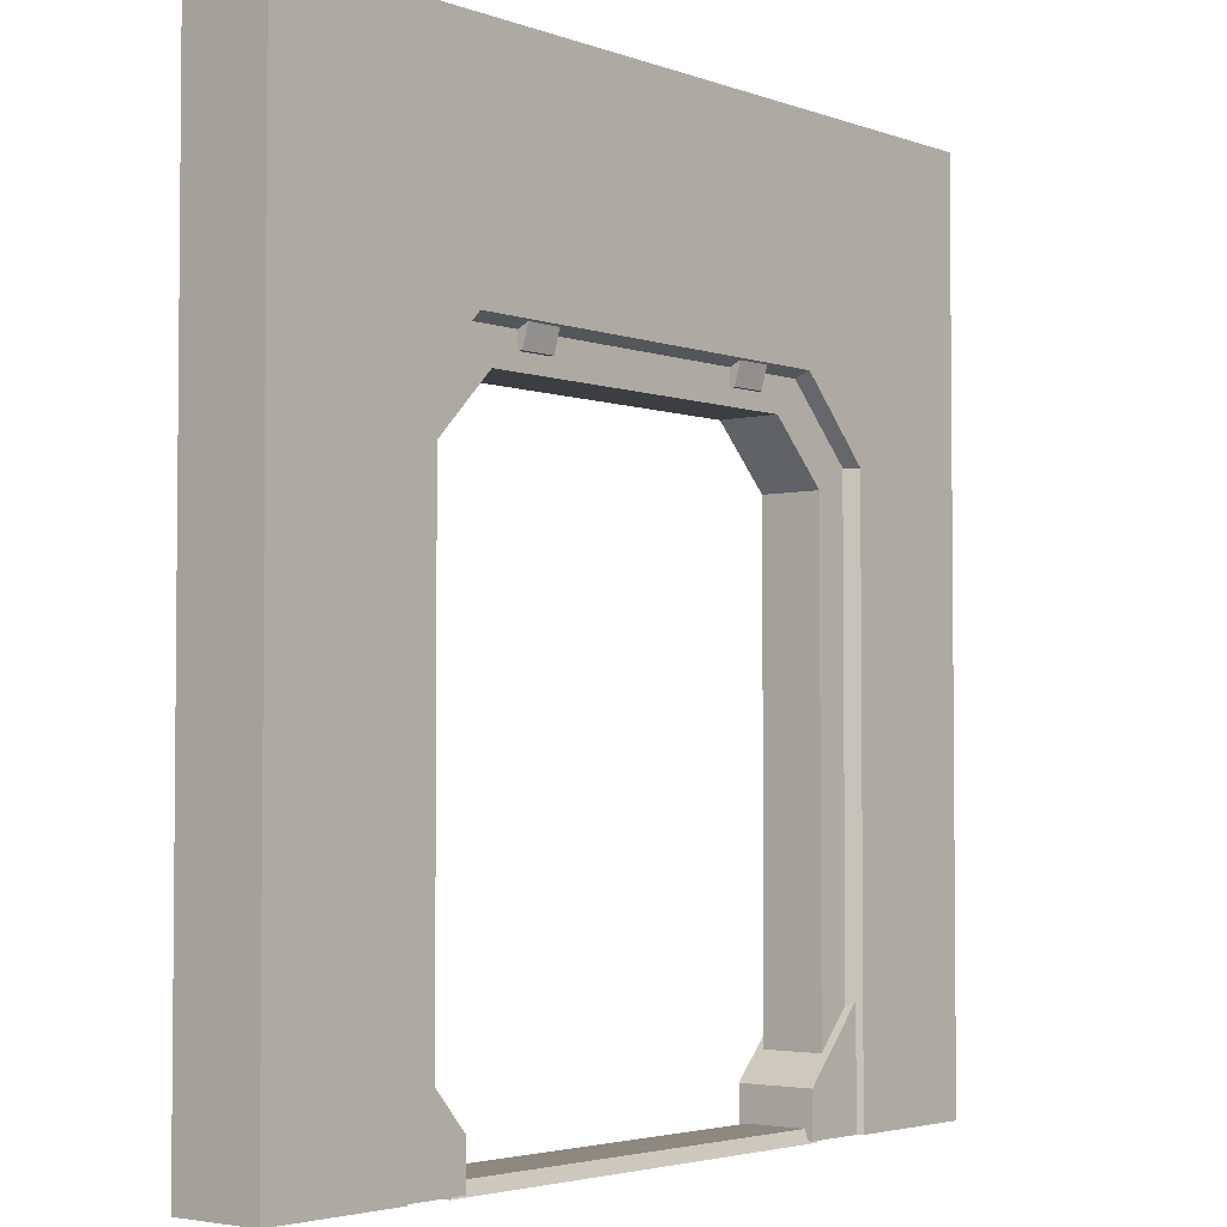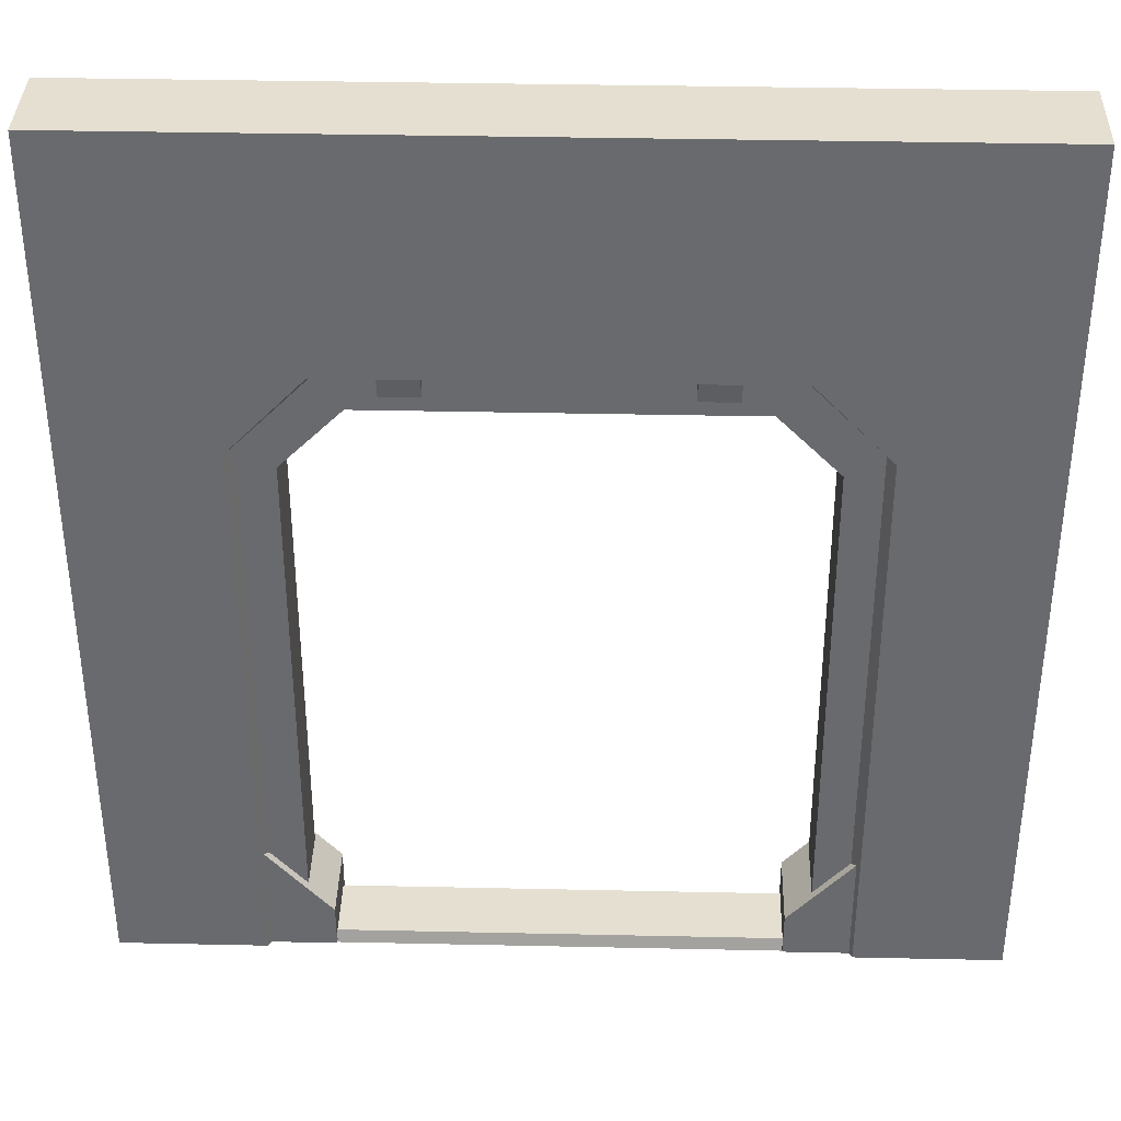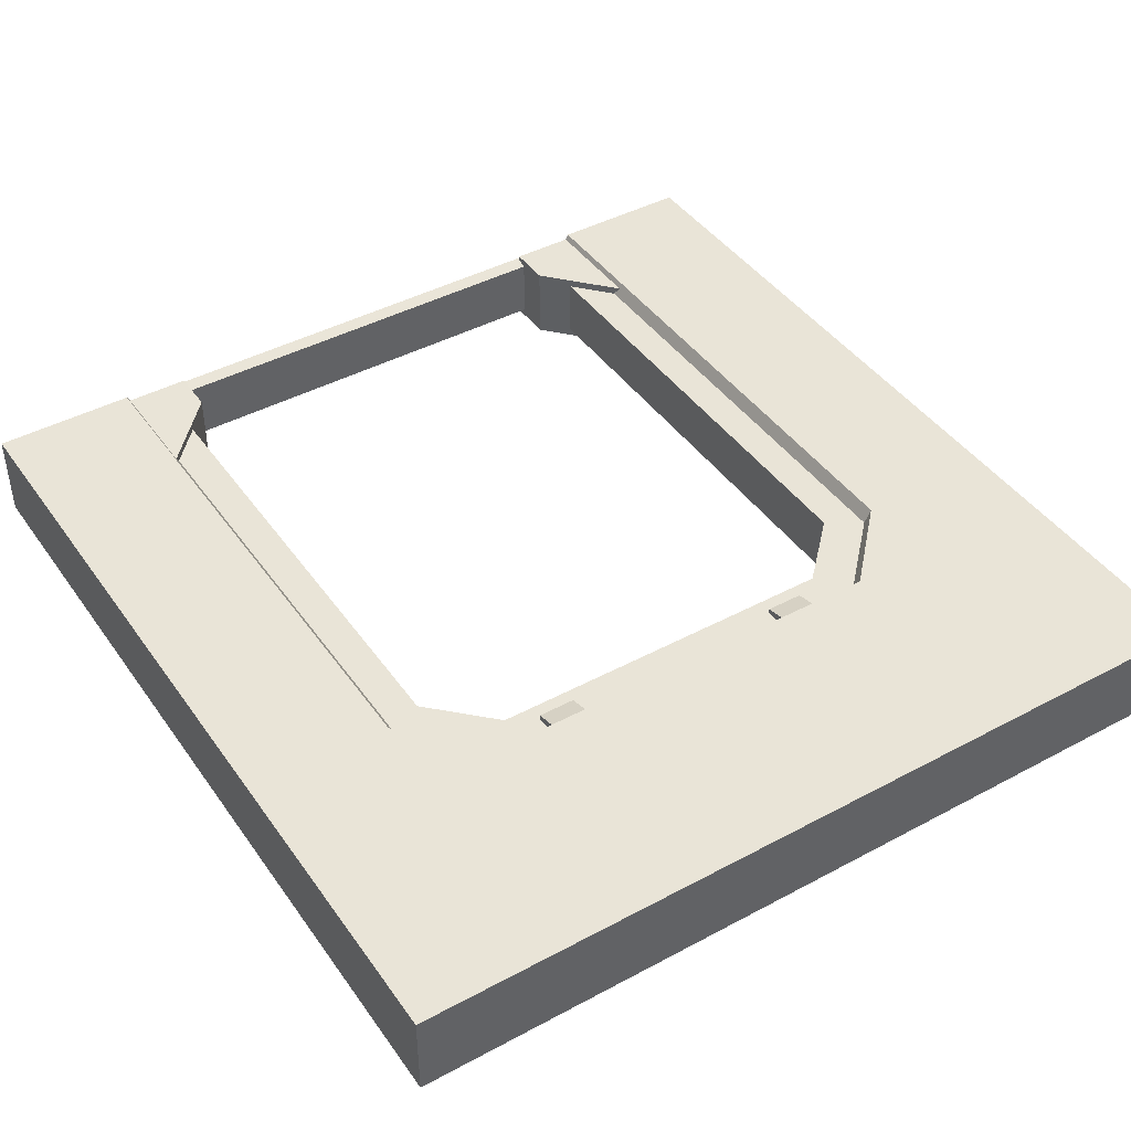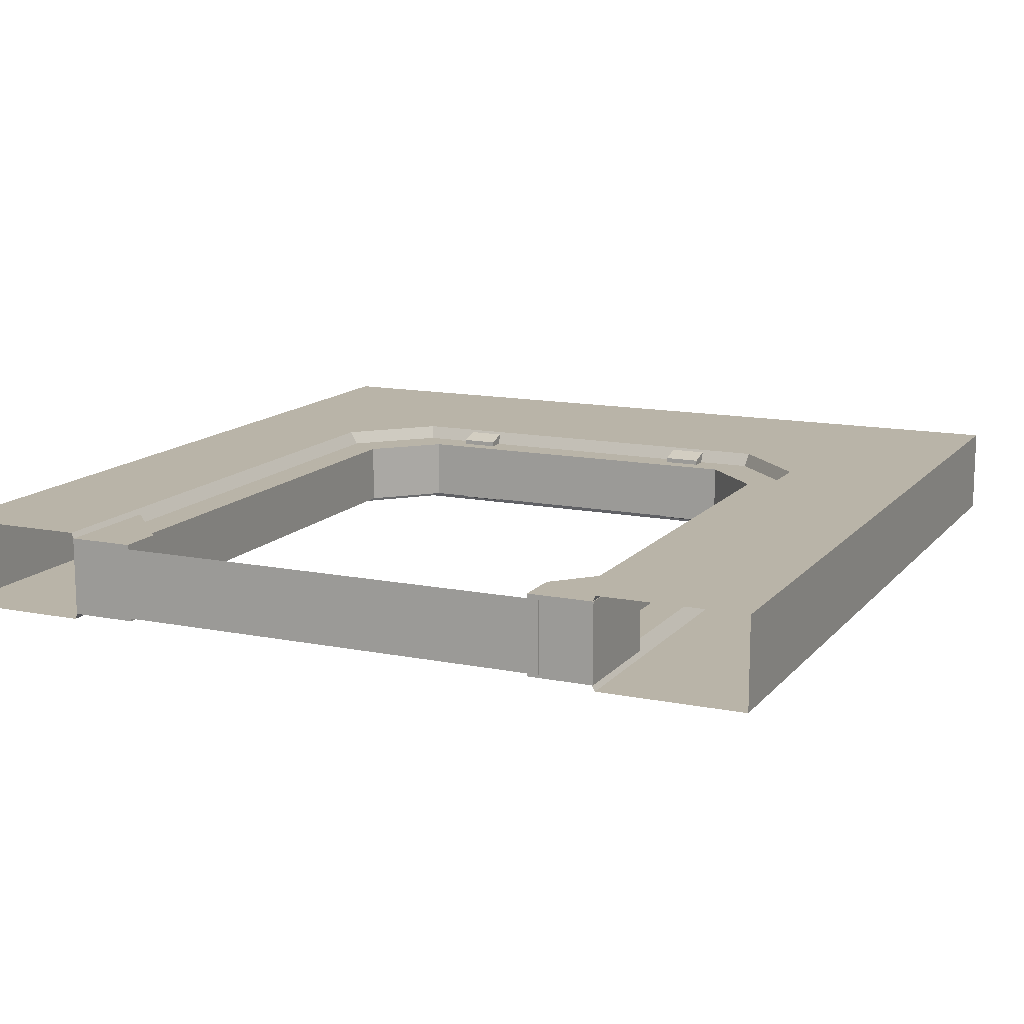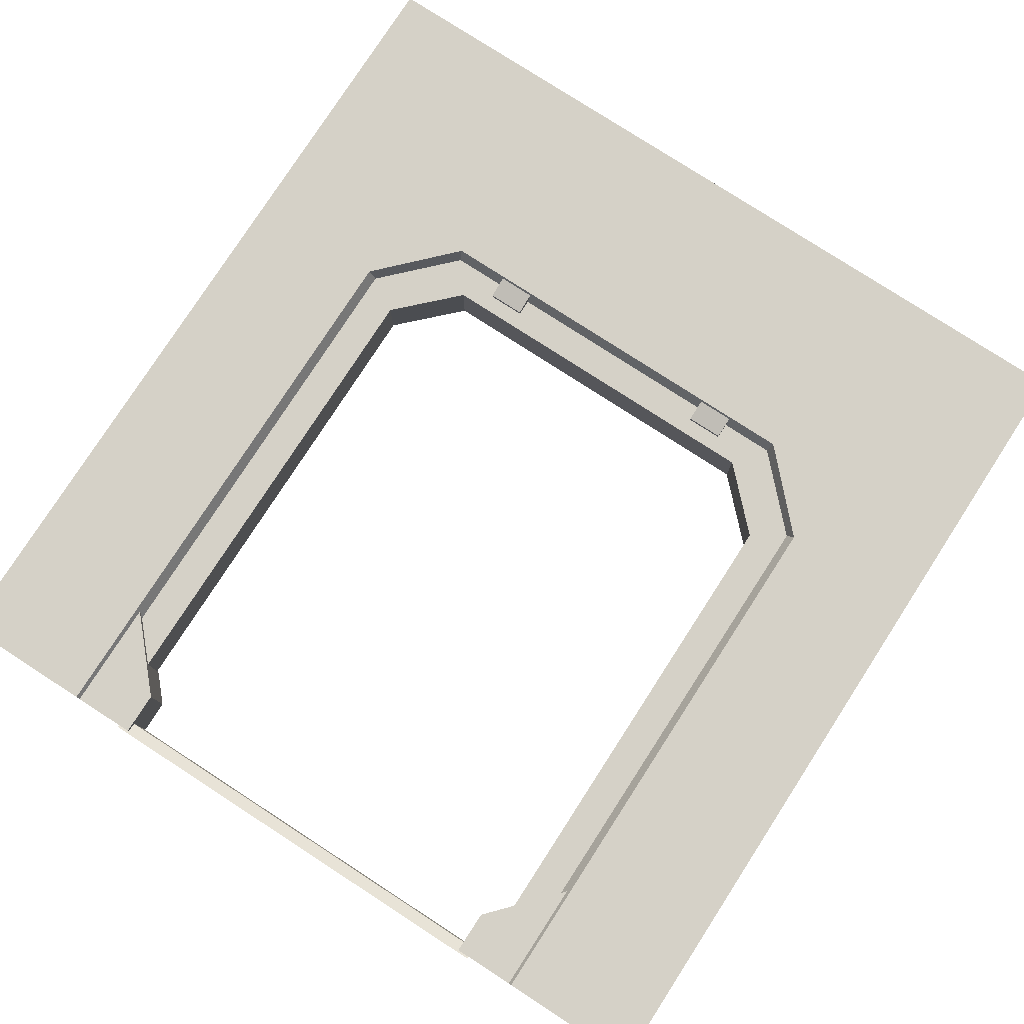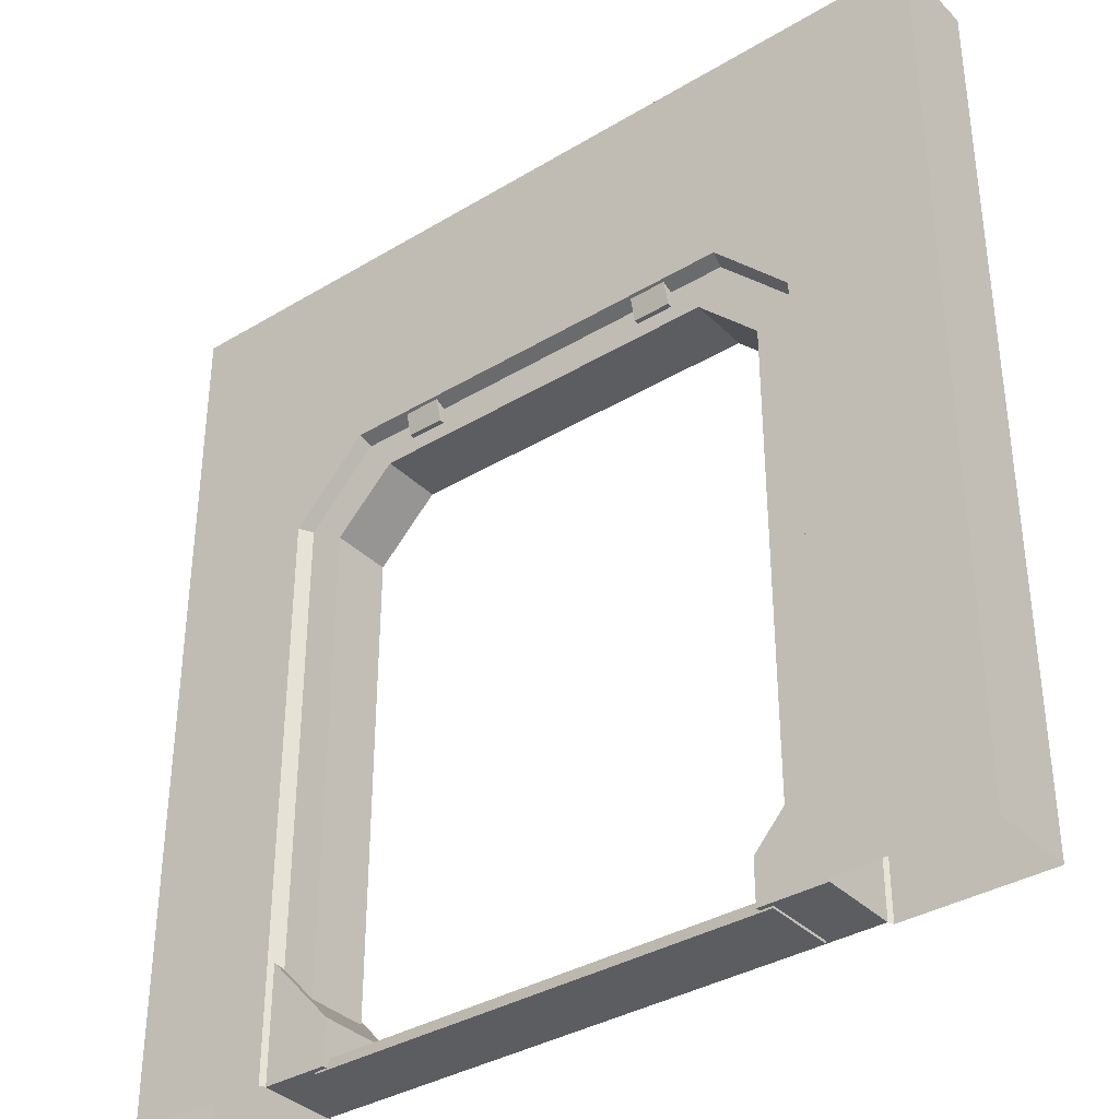
<metadata>
{"format":"obj","ext":"obj","renderer":"f3d","projection":"perspective","resolution":1024,"background":"white","views":[{"elev":-3.4,"azim":-50.1,"up":"+Y"},{"elev":36.8,"azim":-178.4,"up":"+Y"},{"elev":43.1,"azim":147.5,"up":"+Z"},{"elev":13.2,"azim":24.6,"up":"+Z"},{"elev":78.8,"azim":32.9,"up":"+Z"},{"elev":-36.1,"azim":38.2,"up":"+Y"}]}
</metadata>
<code>
o Door_Frame_Square_Cube.005
v -2.427 0 0.2534
v -2.427 5 0.2534
v 0 5 0.2534
v -1.366 0 0.1759
v 0 3.497 0.1759
v -1.366 3.156 0.1759
v -1.025 3.497 0.1759
v -2.427 4.416 0.2534
v 0 3.721 0.2534
v -1.607 0 0.2534
v -1.183 3.721 0.2534
v -1.607 3.28 0.2534
v -2.427 0 0
v -2.427 5 0
v 0 5 0
v -1.366 3.156 0
v -2.427 4.416 0
v 0 3.497 0
v 0 3.685 0.1759
v -1.565 0 0.1759
v -1.169 3.685 0.1759
v -1.565 3.28 0.1759
v -1.366 0 0
v -1.025 3.497 0
v -1.879 5 0.2534
v -0.9129 3.497 0.1759
v -1.01 3.721 0.2534
v -0.9129 3.497 0
v -1.879 5 0
v -0.9129 3.685 0.1759
v -0.8598 3.74 0.245
v -0.8598 3.59 0.2034
v -0.6497 3.74 0.245
v -0.6497 3.59 0.2034
v -0.8598 3.59 0.1705
v -0.8598 3.74 0.1705
v -0.6497 3.74 0.1705
v -0.6497 3.59 0.1705
v -1.225 0 0.2221
v -1.225 0 0
v -1.595 0 0.2221
v -1.595 0 0
v -1.225 0.2519 0
v -1.225 0.2519 0.2221
v -1.595 0.661 0
v -1.595 0.661 0.2221
v 0 -0.01342 0.2012
v 0 -0.01342 0
v -1.296 -0.01342 0.2012
v -1.296 -0.01342 0
v 0 0.05746 0
v 0 0.05746 0.1762
v -1.296 0.05746 0
v -1.296 0.05746 0.1762
v 2.427 0 0.2534
v 2.427 5 0.2534
v 1.366 0 0.1759
v 1.366 3.156 0.1759
v 1.025 3.497 0.1759
v 2.427 4.416 0.2534
v 1.607 0 0.2534
v 1.183 3.721 0.2534
v 1.607 3.28 0.2534
v 2.427 0 0
v 2.427 5 0
v 1.366 3.156 0
v 2.427 4.416 0
v 1.565 0 0.1759
v 1.169 3.685 0.1759
v 1.565 3.28 0.1759
v 1.366 0 0
v 1.025 3.497 0
v 1.879 5 0.2534
v 0.9129 3.497 0.1759
v 1.01 3.721 0.2534
v 0.9129 3.497 0
v 1.879 5 0
v 0.9129 3.685 0.1759
v 0.8598 3.74 0.245
v 0.8598 3.59 0.2034
v 0.6497 3.74 0.245
v 0.6497 3.59 0.2034
v 0.8598 3.59 0.1705
v 0.8598 3.74 0.1705
v 0.6497 3.74 0.1705
v 0.6497 3.59 0.1705
v 1.225 0 0.2221
v 1.225 0 0
v 1.595 0 0.2221
v 1.595 0 0
v 1.225 0.2519 0
v 1.225 0.2519 0.2221
v 1.595 0.661 0
v 1.595 0.661 0.2221
v 1.296 -0.01342 0.2012
v 1.296 -0.01342 0
v 1.296 0.05746 0
v 1.296 0.05746 0.1762
v -2.427 0 -0.2534
v -2.427 5 -0.2534
v 0 5 -0.2534
v -1.366 0 -0.1759
v 0 3.497 -0.1759
v -1.366 3.156 -0.1759
v -1.025 3.497 -0.1759
v -2.427 4.416 -0.2534
v 0 3.721 -0.2534
v -1.607 0 -0.2534
v -1.183 3.721 -0.2534
v -1.607 3.28 -0.2534
v 0 3.685 -0.1759
v -1.565 0 -0.1759
v -1.169 3.685 -0.1759
v -1.565 3.28 -0.1759
v -1.879 5 -0.2534
v -0.9129 3.497 -0.1759
v -1.01 3.721 -0.2534
v -0.9129 3.685 -0.1759
v -0.8598 3.74 -0.245
v -0.8598 3.59 -0.2034
v -0.6497 3.74 -0.245
v -0.6497 3.59 -0.2034
v -0.8598 3.59 -0.1705
v -0.8598 3.74 -0.1705
v -0.6497 3.74 -0.1705
v -0.6497 3.59 -0.1705
v -1.225 0 -0.2221
v -1.595 0 -0.2221
v -1.225 0.2519 -0.2221
v -1.595 0.661 -0.2221
v 0 -0.01342 -0.2012
v -1.296 -0.01342 -0.2012
v 0 0.05746 -0.1762
v -1.296 0.05746 -0.1762
v 2.427 0 -0.2534
v 2.427 5 -0.2534
v 1.366 0 -0.1759
v 1.366 3.156 -0.1759
v 1.025 3.497 -0.1759
v 2.427 4.416 -0.2534
v 1.607 0 -0.2534
v 1.183 3.721 -0.2534
v 1.607 3.28 -0.2534
v 1.565 0 -0.1759
v 1.169 3.685 -0.1759
v 1.565 3.28 -0.1759
v 1.879 5 -0.2534
v 0.9129 3.497 -0.1759
v 1.01 3.721 -0.2534
v 0.9129 3.685 -0.1759
v 0.8598 3.74 -0.245
v 0.8598 3.59 -0.2034
v 0.6497 3.74 -0.245
v 0.6497 3.59 -0.2034
v 0.8598 3.59 -0.1705
v 0.8598 3.74 -0.1705
v 0.6497 3.74 -0.1705
v 0.6497 3.59 -0.1705
v 1.225 0 -0.2221
v 1.595 0 -0.2221
v 1.225 0.2519 -0.2221
v 1.595 0.661 -0.2221
v 1.296 -0.01342 -0.2012
v 1.296 0.05746 -0.1762
f 29 14 2 25
f 30 21 7 26
f 21 22 6 7
f 17 8 2 14
f 12 8 1 10
f 22 12 10 20
f 2 8 12 11
f 25 2 11 27
f 7 6 16 24
f 6 4 23 16
f 1 8 17 13
f 26 7 24 28
f 6 22 20 4
f 11 12 22 21
f 27 11 21 30
f 9 27 30 19
f 5 26 28 18
f 3 25 27 9
f 19 30 26 5
f 15 29 25 3
f 32 34 33 31
f 35 36 37 38
f 31 36 35 32
f 34 38 37 33
f 33 37 36 31
f 32 35 38 34
f 39 41 42 40
f 44 43 45 46
f 41 39 44 46
f 39 40 43 44
f 42 41 46 45
f 47 49 50 48
f 52 51 53 54
f 47 52 54 49
f 49 54 53 50
f 77 73 56 65
f 78 74 59 69
f 69 59 58 70
f 67 65 56 60
f 63 61 55 60
f 70 68 61 63
f 56 62 63 60
f 73 75 62 56
f 59 72 66 58
f 58 66 71 57
f 55 64 67 60
f 74 76 72 59
f 58 57 68 70
f 62 69 70 63
f 75 78 69 62
f 9 19 78 75
f 5 18 76 74
f 3 9 75 73
f 19 5 74 78
f 15 3 73 77
f 80 79 81 82
f 83 86 85 84
f 79 80 83 84
f 82 81 85 86
f 81 79 84 85
f 80 82 86 83
f 87 88 90 89
f 92 94 93 91
f 89 94 92 87
f 87 92 91 88
f 90 93 94 89
f 47 48 96 95
f 52 98 97 51
f 47 95 98 52
f 95 96 97 98
f 29 115 100 14
f 118 116 105 113
f 113 105 104 114
f 17 14 100 106
f 110 108 99 106
f 114 112 108 110
f 100 109 110 106
f 115 117 109 100
f 105 24 16 104
f 104 16 23 102
f 99 13 17 106
f 116 28 24 105
f 104 102 112 114
f 109 113 114 110
f 117 118 113 109
f 107 111 118 117
f 103 18 28 116
f 101 107 117 115
f 111 103 116 118
f 15 101 115 29
f 120 119 121 122
f 123 126 125 124
f 119 120 123 124
f 122 121 125 126
f 121 119 124 125
f 120 122 126 123
f 127 40 42 128
f 129 130 45 43
f 128 130 129 127
f 127 129 43 40
f 42 45 130 128
f 131 48 50 132
f 133 134 53 51
f 131 132 134 133
f 132 50 53 134
f 77 65 136 147
f 150 145 139 148
f 145 146 138 139
f 67 140 136 65
f 143 140 135 141
f 146 143 141 144
f 136 140 143 142
f 147 136 142 149
f 139 138 66 72
f 138 137 71 66
f 135 140 67 64
f 148 139 72 76
f 138 146 144 137
f 142 143 146 145
f 149 142 145 150
f 107 149 150 111
f 103 148 76 18
f 101 147 149 107
f 111 150 148 103
f 15 77 147 101
f 152 154 153 151
f 155 156 157 158
f 151 156 155 152
f 154 158 157 153
f 153 157 156 151
f 152 155 158 154
f 159 160 90 88
f 161 91 93 162
f 160 159 161 162
f 159 88 91 161
f 90 160 162 93
f 131 163 96 48
f 133 51 97 164
f 131 133 164 163
f 163 164 97 96

</code>
